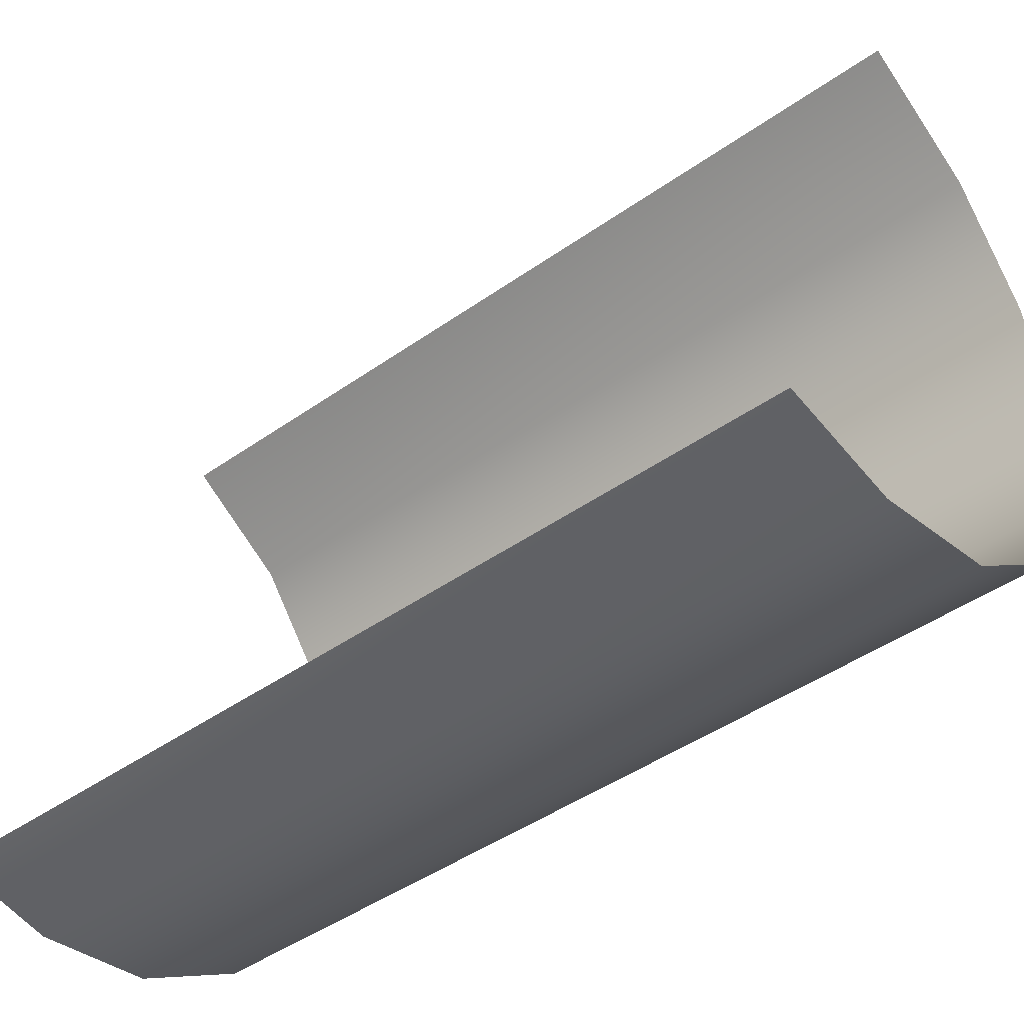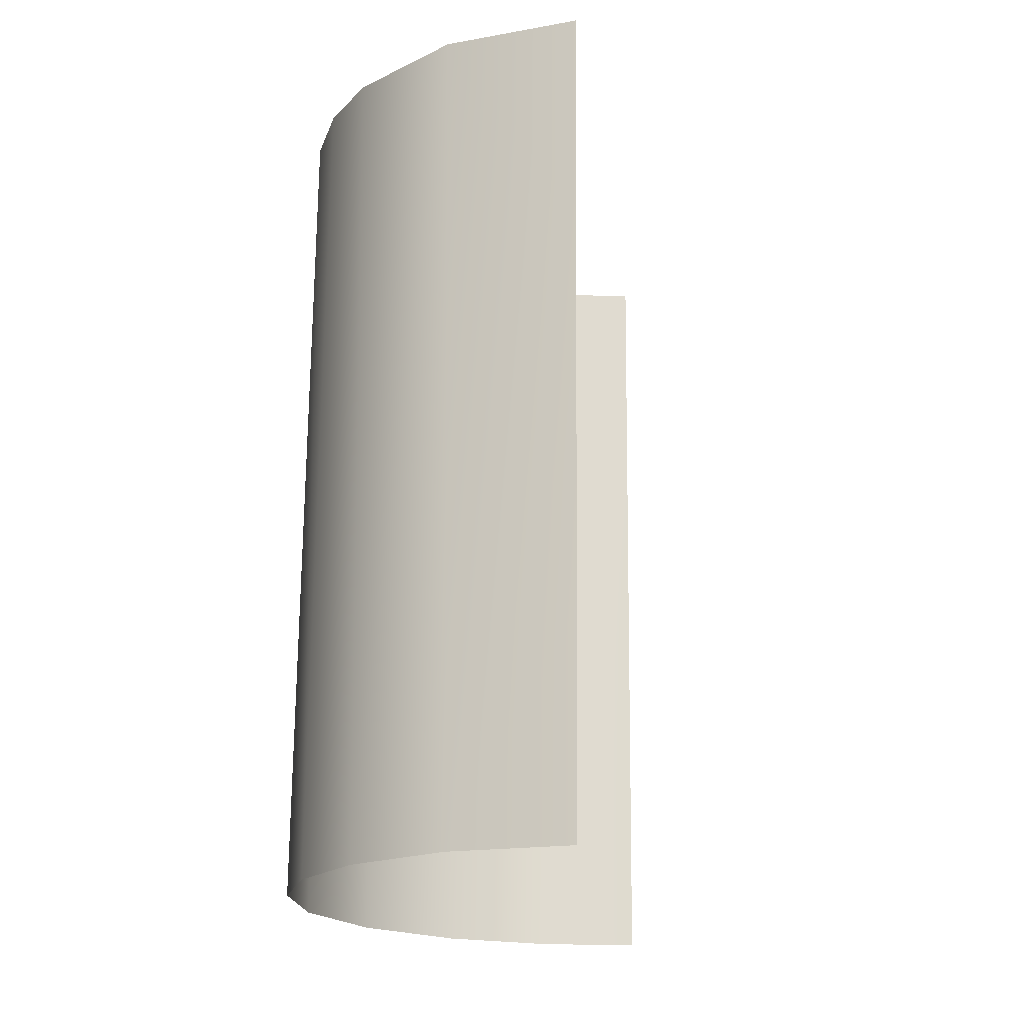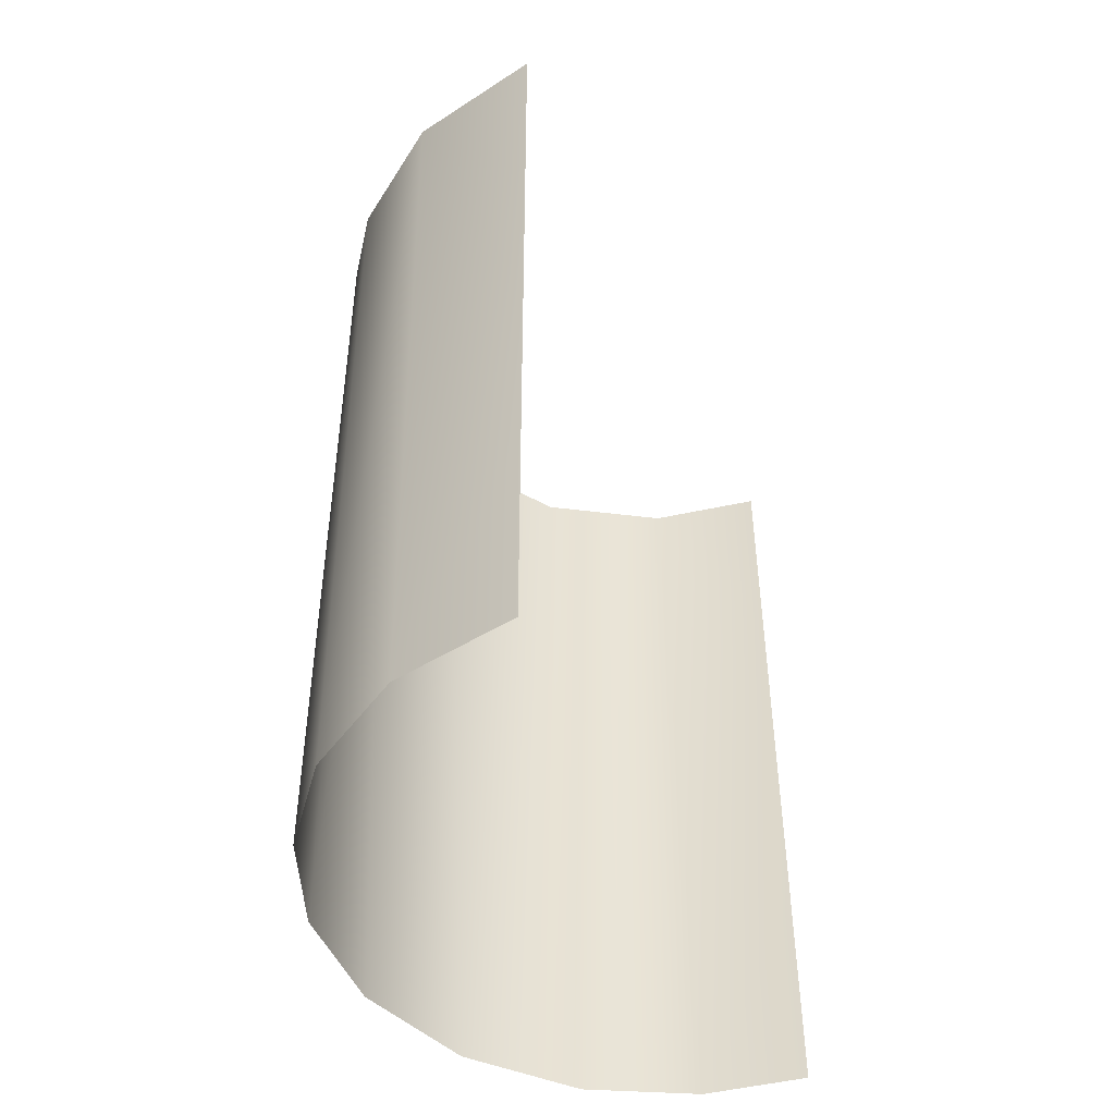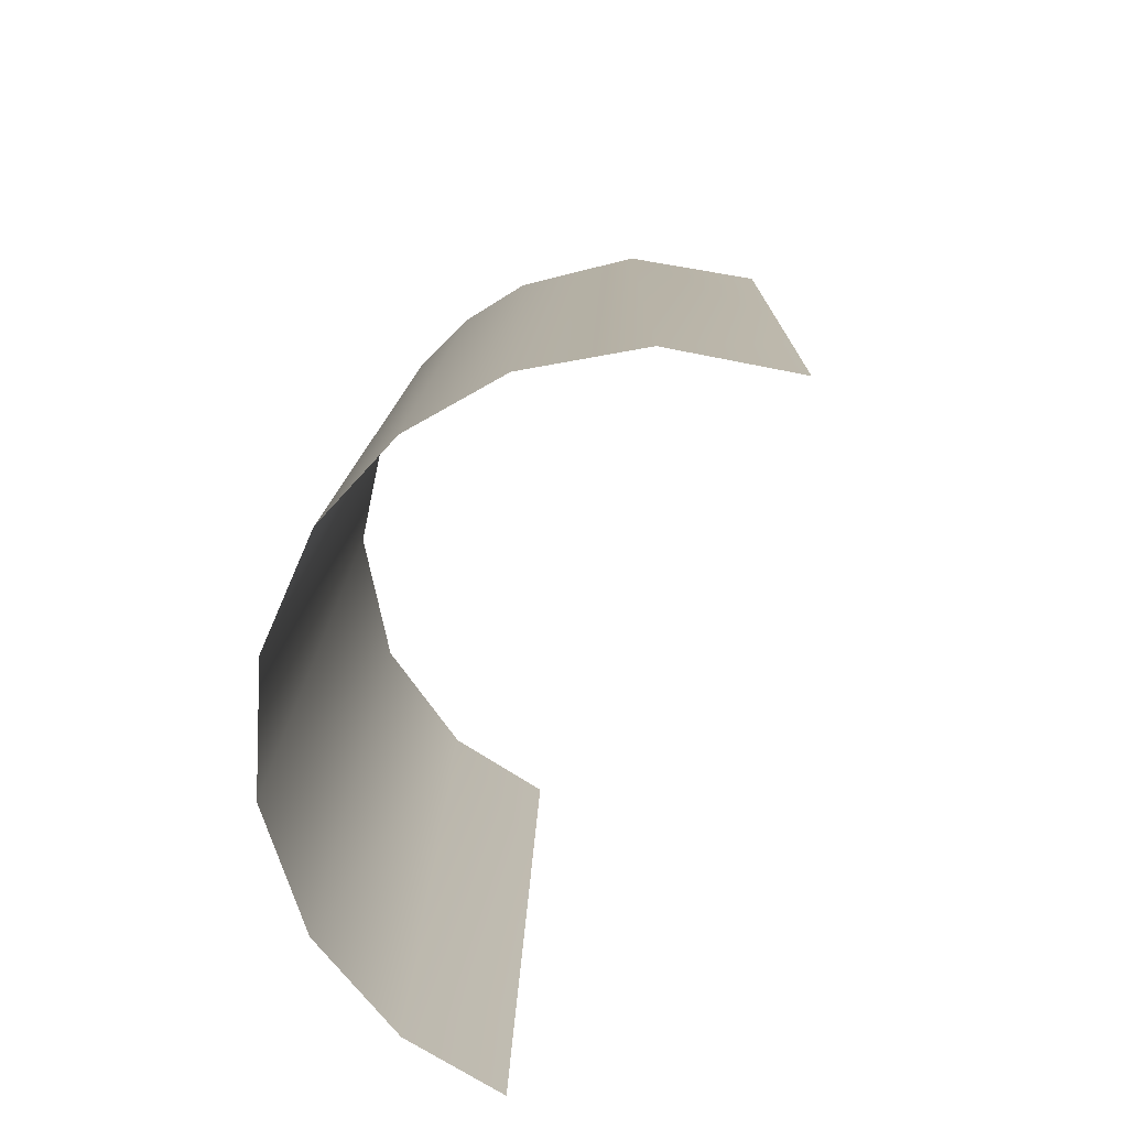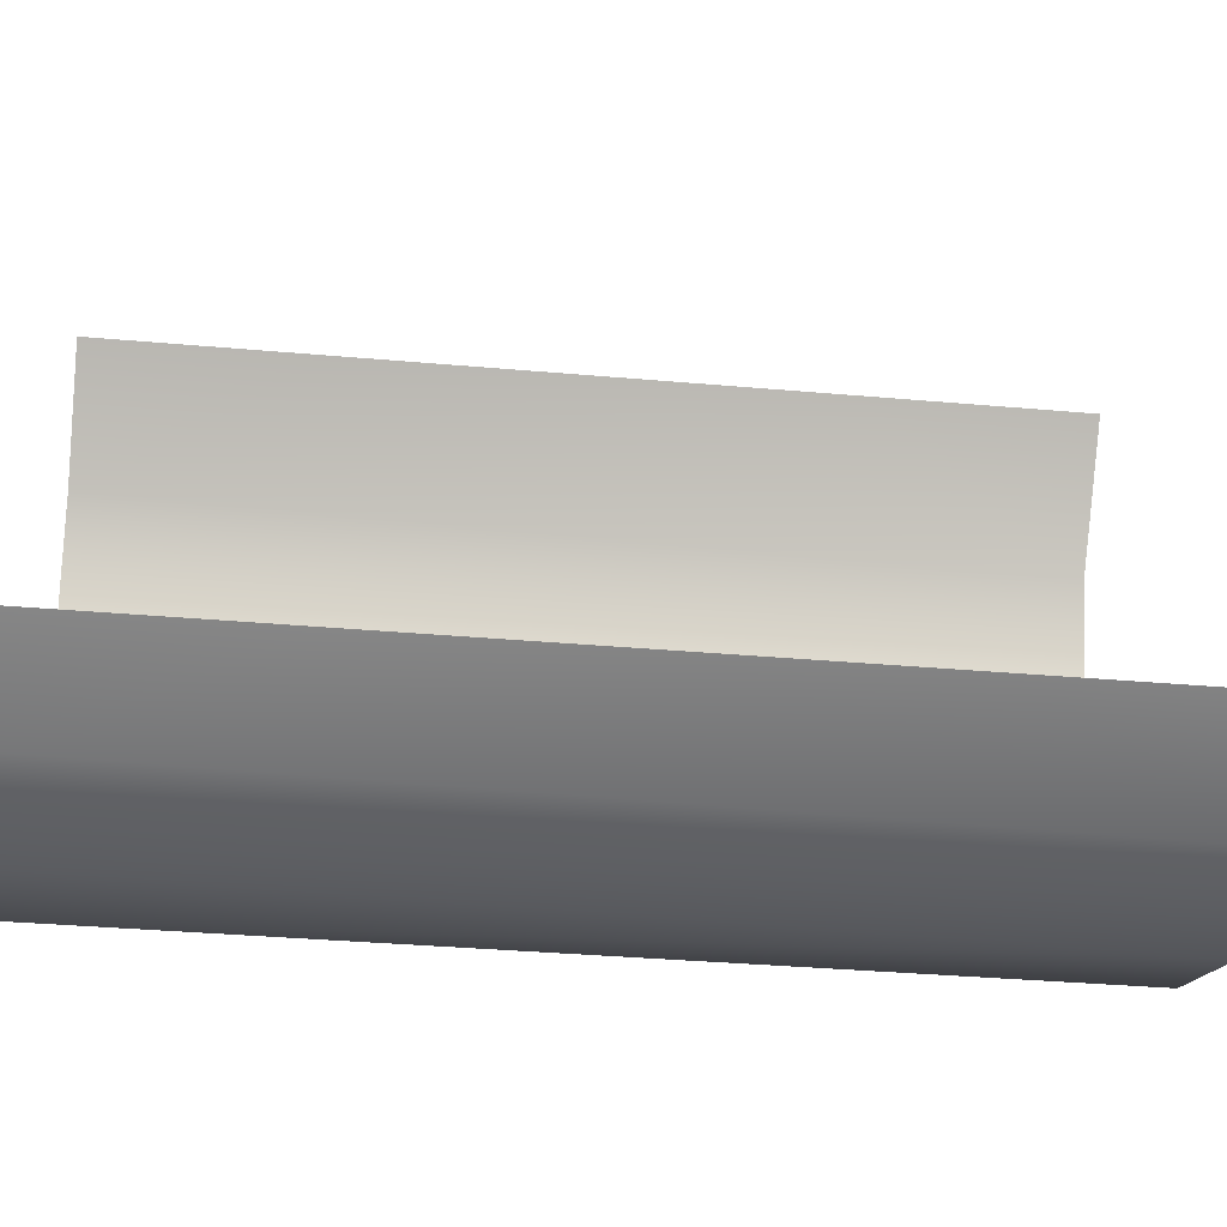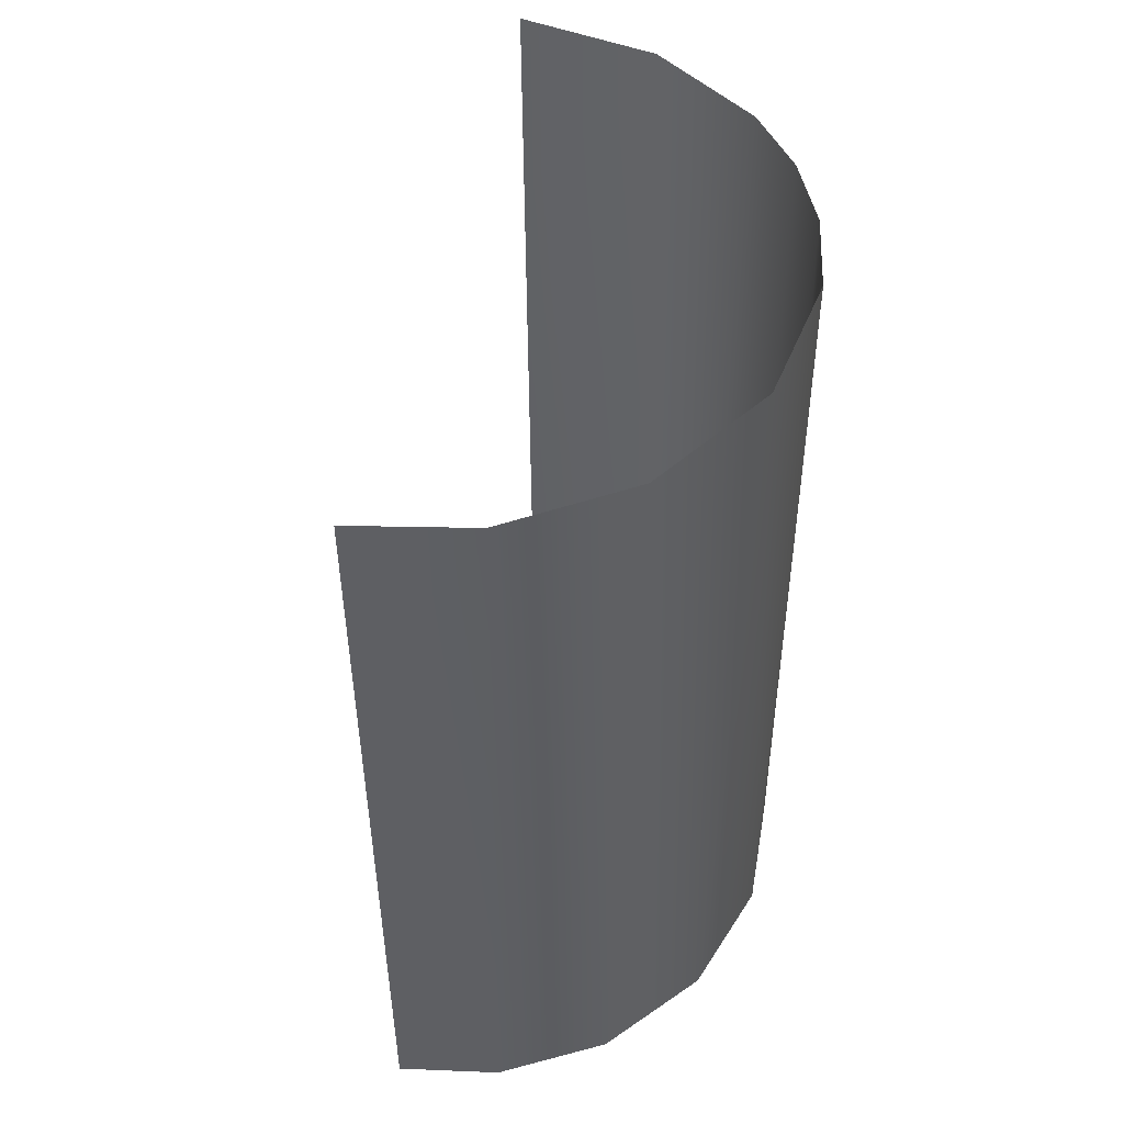
<metadata>
{"format":"obj","ext":"obj","renderer":"f3d","projection":"perspective","resolution":1024,"background":"white","views":[{"elev":-41.3,"azim":-50.5,"up":"+Y"},{"elev":-21.2,"azim":165.7,"up":"+Z"},{"elev":-50.0,"azim":-177.6,"up":"+Z"},{"elev":-79.2,"azim":136.7,"up":"+Z"},{"elev":-49.5,"azim":-96.8,"up":"+Y"},{"elev":50.8,"azim":-9.9,"up":"+Z"}]}
</metadata>
<code>
o Group231/mesh347/mesh347-geometry#mesh347-geometry
v 0.03693 0.548 0.06685
v 0.03693 0.5513 0.1601
v 0.03476 0.5594 0.1598
v 0.0372 0.5429 0.1604
v 0.03354 0.5589 0.06647
v 0.03682 0.5366 0.06725
v 0.02706 0.5714 0.1594
v 0.03525 0.5338 0.1607
v 0.02586 0.5693 0.06611
v 0.03248 0.5245 0.06767
v 0.01419 0.5783 0.1125
v 0.02733 0.5208 0.1612
v 0.01419 0.5792 0.1358
v 0.01419 0.5775 0.08916
v 0.02345 0.514 0.06804
v 0.01419 0.58 0.1591
v 0.01419 0.5767 0.06585
v 0.0144 0.512 0.1615
v 0.01117 0.5076 0.06826
v -0.000124 0.5094 0.1616
v -0.001669 0.5062 0.06831
v -0.01279 0.5103 0.1149
v -0.01279 0.5095 0.09154
v -0.01279 0.5111 0.1382
v -0.01279 0.5087 0.06823
v -0.01279 0.5119 0.1615
f 1 2 3
f 3 2 1
f 1 4 2
f 2 4 1
f 5 1 3
f 3 1 5
f 1 6 4
f 4 6 1
f 5 3 7
f 7 3 5
f 6 8 4
f 4 8 6
f 9 5 7
f 7 5 9
f 6 10 8
f 8 10 6
f 7 11 9
f 9 11 7
f 10 12 8
f 8 12 10
f 7 13 11
f 11 13 7
f 9 11 14
f 14 11 9
f 10 15 12
f 12 15 10
f 7 16 13
f 13 16 7
f 9 14 17
f 17 14 9
f 12 15 18
f 18 15 12
f 15 19 18
f 18 19 15
f 18 19 20
f 20 19 18
f 19 21 20
f 20 21 19
f 20 21 22
f 22 21 20
f 21 23 22
f 22 23 21
f 20 22 24
f 24 22 20
f 21 25 23
f 23 25 21
f 20 24 26
f 26 24 20

</code>
